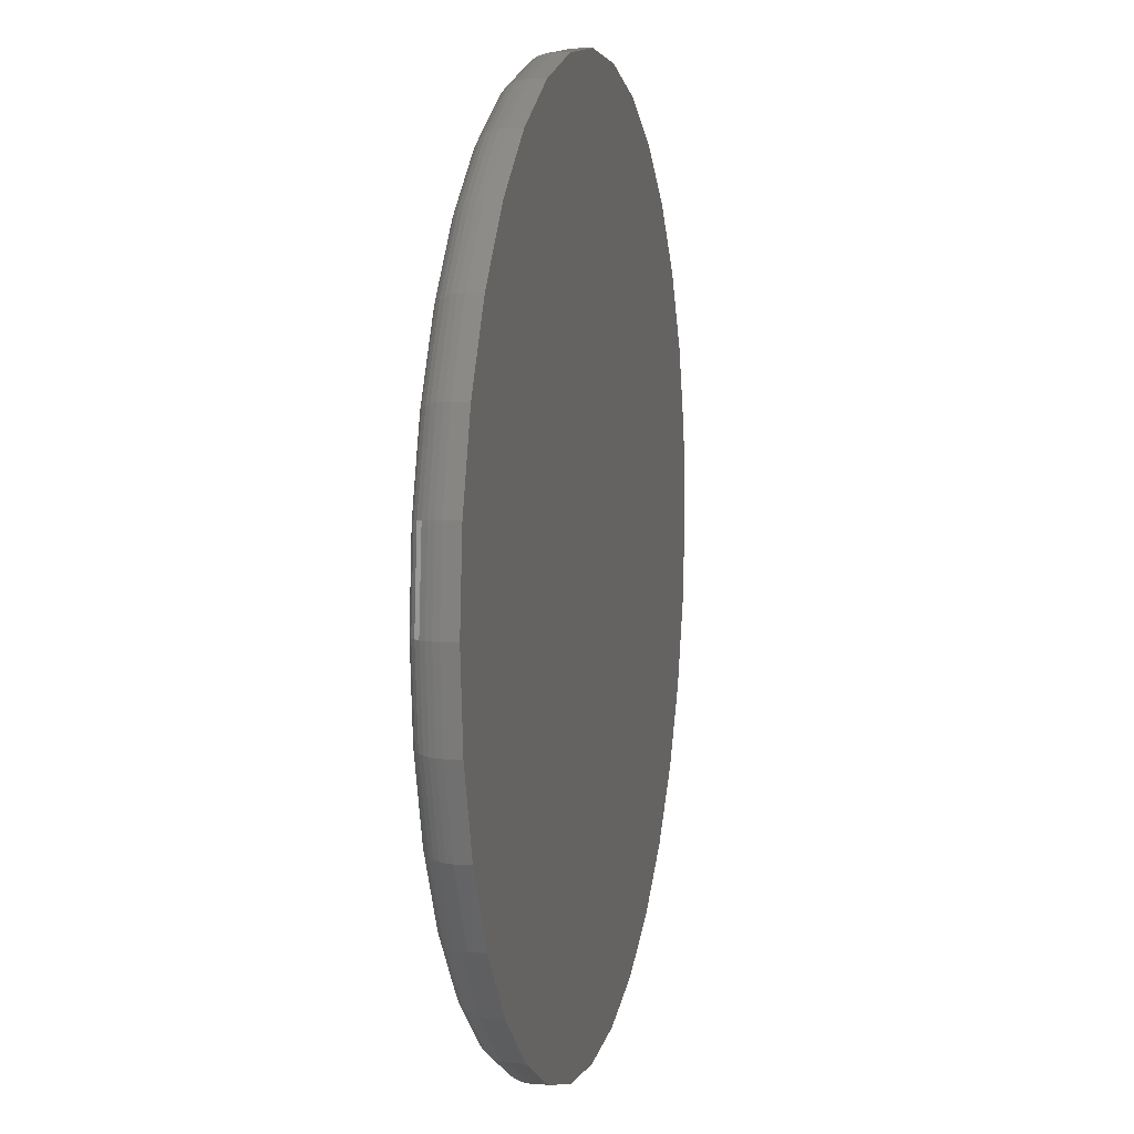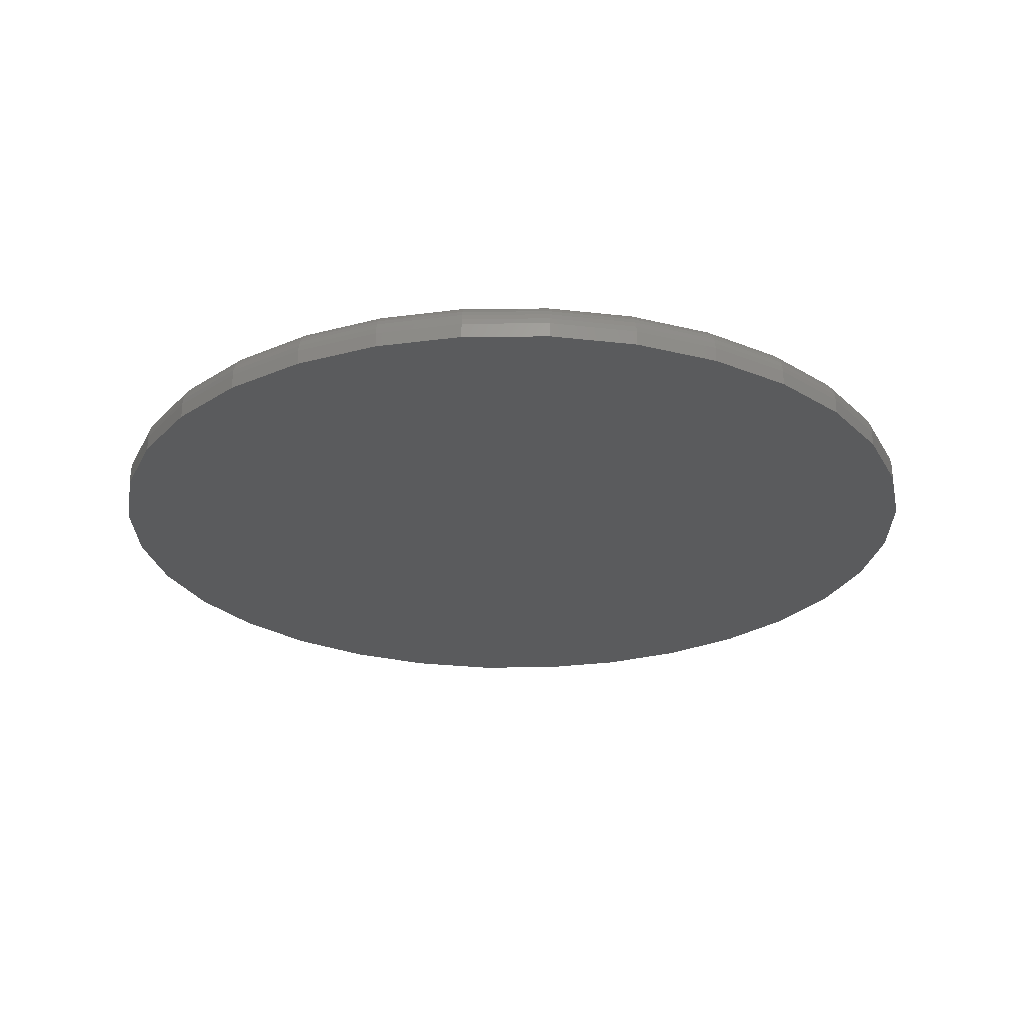
<metadata>
{"format":"stl","ext":"stl","renderer":"f3d","projection":"perspective","resolution":1024,"background":"white","views":[{"elev":7.1,"azim":-77.2,"up":"+Z"},{"elev":-25.7,"azim":28.9,"up":"+Y"}]}
</metadata>
<code>
# stl→obj: 320 verts, 636 faces
v 0.007895 8.414e-17 0.6479
v 0.1343 9.818e-17 0.6354
v -0.1185 7.011e-17 0.6354
v 0.007895 8.414e-17 -0.6479
v -0.1185 7.011e-17 -0.6354
v 0.1343 9.818e-17 -0.6354
v -0.24 5.662e-17 -0.5985
v 0.2558 1.117e-16 -0.5985
v -0.352 4.418e-17 -0.5387
v 0.3678 1.241e-16 -0.5387
v -0.4502 3.328e-17 -0.4581
v 0.466 1.35e-16 -0.4581
v -0.5308 2.434e-17 -0.3599
v 0.5466 1.439e-16 -0.3599
v -0.5907 1.769e-17 -0.2479
v 0.6064 1.506e-16 -0.2479
v -0.6275 1.36e-17 -0.1264
v 0.6433 1.547e-16 -0.1264
v -0.64 1.222e-17 -4.689e-16
v 0.6558 1.561e-16 -2.108e-16
v -0.6275 1.36e-17 0.1264
v 0.6433 1.547e-16 0.1264
v -0.5907 1.769e-17 0.2479
v 0.6064 1.506e-16 0.2479
v -0.5308 2.434e-17 0.3599
v 0.5466 1.439e-16 0.3599
v -0.4502 3.328e-17 0.4581
v 0.466 1.35e-16 0.4581
v -0.352 4.418e-17 0.5387
v 0.3678 1.241e-16 0.5387
v -0.24 5.662e-17 0.5985
v 0.2558 1.117e-16 0.5985
v 0.7026 -0.04688 -1.493e-15
v 0.7026 -0.07031 -8.895e-17
v 0.6893 -0.04688 -0.1355
v 0.6893 -0.07031 -0.1355
v 0.6497 -0.04688 -0.2659
v 0.6497 -0.07031 -0.2659
v 0.5855 -0.04688 -0.386
v 0.5855 -0.07031 -0.386
v 0.4991 -0.04688 -0.4913
v 0.4991 -0.07031 -0.4913
v 0.3939 -0.04688 -0.5777
v 0.3939 -0.07031 -0.5777
v 0.2738 -0.04688 -0.6419
v 0.2738 -0.07031 -0.6419
v 0.1434 -0.04688 -0.6814
v 0.1434 -0.07031 -0.6814
v 0.007895 -0.04688 -0.6947
v 0.007895 -0.07031 -0.6947
v -0.1276 -0.04688 -0.6814
v -0.1276 -0.07031 -0.6814
v -0.258 -0.04688 -0.6419
v -0.258 -0.07031 -0.6419
v -0.3781 -0.04688 -0.5777
v -0.3781 -0.07031 -0.5777
v -0.4834 -0.04688 -0.4913
v -0.4834 -0.07031 -0.4913
v -0.5698 -0.04688 -0.386
v -0.5698 -0.07031 -0.386
v -0.634 -0.04688 -0.2659
v -0.634 -0.07031 -0.2659
v -0.6735 -0.04688 -0.1355
v -0.6735 -0.07031 -0.1355
v -0.6868 -0.04688 3.897e-16
v -0.6868 -0.07031 3.897e-16
v -0.6735 -0.04688 0.1355
v -0.6735 -0.07031 0.1355
v -0.634 -0.04688 0.2659
v -0.634 -0.07031 0.2659
v -0.5698 -0.04688 0.386
v -0.5698 -0.07031 0.386
v -0.4834 -0.04688 0.4913
v -0.4834 -0.07031 0.4913
v -0.3781 -0.04688 0.5777
v -0.3781 -0.07031 0.5777
v -0.258 -0.04688 0.6419
v -0.258 -0.07031 0.6419
v -0.1276 -0.04688 0.6814
v -0.1276 -0.07031 0.6814
v 0.007895 -0.04688 0.6947
v 0.007895 -0.07031 0.6947
v 0.1434 -0.04688 0.6814
v 0.1434 -0.07031 0.6814
v 0.2738 -0.04688 0.6419
v 0.2738 -0.07031 0.6419
v 0.3939 -0.04688 0.5777
v 0.3939 -0.07031 0.5777
v 0.4991 -0.04688 0.4913
v 0.4991 -0.07031 0.4913
v 0.5855 -0.04688 0.386
v 0.5855 -0.07031 0.386
v 0.6497 -0.04688 0.2659
v 0.6497 -0.07031 0.2659
v 0.6893 -0.04688 0.1355
v 0.6893 -0.07031 0.1355
v -0.6859 -0.03773 -4.441e-16
v -0.6726 -0.03773 0.1354
v -0.6833 -0.02894 -4.996e-16
v -0.67 -0.02894 0.1348
v -0.6789 -0.02083 -4.996e-16
v -0.6657 -0.02083 0.134
v -0.6731 -0.01373 -4.996e-16
v -0.66 -0.01373 0.1329
v -0.666 -0.0079 -4.996e-16
v -0.6531 -0.0079 0.1315
v -0.6579 -0.003568 -4.441e-16
v -0.6451 -0.003568 0.1299
v -0.6491 -0.0009007 -4.996e-16
v -0.6365 -0.0009007 0.1282
v 0.6884 -0.03773 0.1354
v 0.7017 -0.03773 -7.216e-16
v 0.6858 -0.02894 0.1348
v 0.6991 -0.02894 -6.661e-16
v 0.6815 -0.02083 0.134
v 0.6947 -0.02083 -6.661e-16
v 0.6758 -0.01373 0.1329
v 0.6889 -0.01373 -6.661e-16
v 0.6689 -0.0079 0.1315
v 0.6818 -0.0079 -6.661e-16
v 0.6609 -0.003568 0.1299
v 0.6737 -0.003568 -6.661e-16
v 0.6523 -0.0009007 0.1282
v 0.6649 -0.0009007 -6.106e-16
v 0.6489 -0.03773 0.2655
v 0.6465 -0.02894 0.2645
v 0.6424 -0.02083 0.2628
v 0.6371 -0.01373 0.2606
v 0.6305 -0.0079 0.2579
v 0.623 -0.003568 0.2548
v 0.6149 -0.0009007 0.2514
v 0.5848 -0.03773 0.3855
v 0.5826 -0.02894 0.384
v 0.579 -0.02083 0.3816
v 0.5741 -0.01373 0.3783
v 0.5682 -0.0079 0.3744
v 0.5615 -0.003568 0.3699
v 0.5542 -0.0009007 0.365
v 0.4985 -0.03773 0.4906
v 0.4966 -0.02894 0.4887
v 0.4936 -0.02083 0.4857
v 0.4894 -0.01373 0.4815
v 0.4844 -0.0079 0.4765
v 0.4787 -0.003568 0.4708
v 0.4725 -0.0009007 0.4646
v 0.3934 -0.03773 0.5769
v 0.3919 -0.02894 0.5747
v 0.3895 -0.02083 0.5711
v 0.3862 -0.01373 0.5662
v 0.3823 -0.0079 0.5603
v 0.3778 -0.003568 0.5536
v 0.3729 -0.0009007 0.5463
v 0.2734 -0.03773 0.641
v 0.2724 -0.02894 0.6386
v 0.2707 -0.02083 0.6346
v 0.2685 -0.01373 0.6292
v 0.2658 -0.0079 0.6226
v 0.2627 -0.003568 0.6151
v 0.2593 -0.0009007 0.607
v 0.1433 -0.03773 0.6805
v 0.1427 -0.02894 0.6779
v 0.1419 -0.02083 0.6736
v 0.1408 -0.01373 0.6679
v 0.1394 -0.0079 0.661
v 0.1378 -0.003568 0.653
v 0.1361 -0.0009007 0.6444
v 0.007895 -0.03773 0.6938
v 0.007895 -0.02894 0.6912
v 0.007895 -0.02083 0.6868
v 0.007895 -0.01373 0.681
v 0.007895 -0.0079 0.6739
v 0.007895 -0.003568 0.6658
v 0.007895 -0.0009007 0.657
v -0.1275 -0.03773 0.6805
v -0.1269 -0.02894 0.6779
v -0.1261 -0.02083 0.6736
v -0.125 -0.01373 0.6679
v -0.1236 -0.0079 0.661
v -0.122 -0.003568 0.653
v -0.1203 -0.0009007 0.6444
v -0.2576 -0.03773 0.641
v -0.2566 -0.02894 0.6386
v -0.2549 -0.02083 0.6346
v -0.2527 -0.01373 0.6292
v -0.25 -0.0079 0.6226
v -0.2469 -0.003568 0.6151
v -0.2435 -0.0009007 0.607
v -0.3776 -0.03773 0.5769
v -0.3761 -0.02894 0.5747
v -0.3737 -0.02083 0.5711
v -0.3705 -0.01373 0.5662
v -0.3665 -0.0079 0.5603
v -0.362 -0.003568 0.5536
v -0.3571 -0.0009007 0.5463
v -0.4827 -0.03773 0.4906
v -0.4808 -0.02894 0.4887
v -0.4778 -0.02083 0.4857
v -0.4737 -0.01373 0.4815
v -0.4686 -0.0079 0.4765
v -0.4629 -0.003568 0.4708
v -0.4567 -0.0009007 0.4646
v -0.569 -0.03773 0.3855
v -0.5668 -0.02894 0.384
v -0.5632 -0.02083 0.3816
v -0.5583 -0.01373 0.3783
v -0.5524 -0.0079 0.3744
v -0.5457 -0.003568 0.3699
v -0.5384 -0.0009007 0.365
v -0.6331 -0.03773 0.2655
v -0.6307 -0.02894 0.2645
v -0.6267 -0.02083 0.2628
v -0.6213 -0.01373 0.2606
v -0.6147 -0.0079 0.2579
v -0.6072 -0.003568 0.2548
v -0.5991 -0.0009007 0.2514
v 0.6884 -0.03773 -0.1354
v 0.6858 -0.02894 -0.1348
v 0.6815 -0.02083 -0.134
v 0.6758 -0.01373 -0.1329
v 0.6689 -0.0079 -0.1315
v 0.6609 -0.003568 -0.1299
v 0.6523 -0.0009007 -0.1282
v -0.6726 -0.03773 -0.1354
v -0.67 -0.02894 -0.1348
v -0.6657 -0.02083 -0.134
v -0.66 -0.01373 -0.1329
v -0.6531 -0.0079 -0.1315
v -0.6451 -0.003568 -0.1299
v -0.6365 -0.0009007 -0.1282
v -0.6331 -0.03773 -0.2655
v -0.6307 -0.02894 -0.2645
v -0.6267 -0.02083 -0.2628
v -0.6213 -0.01373 -0.2606
v -0.6147 -0.0079 -0.2579
v -0.6072 -0.003568 -0.2548
v -0.5991 -0.0009007 -0.2514
v -0.569 -0.03773 -0.3855
v -0.5668 -0.02894 -0.384
v -0.5632 -0.02083 -0.3816
v -0.5583 -0.01373 -0.3783
v -0.5524 -0.0079 -0.3744
v -0.5457 -0.003568 -0.3699
v -0.5384 -0.0009007 -0.365
v -0.4827 -0.03773 -0.4906
v -0.4808 -0.02894 -0.4887
v -0.4778 -0.02083 -0.4857
v -0.4737 -0.01373 -0.4815
v -0.4686 -0.0079 -0.4765
v -0.4629 -0.003568 -0.4708
v -0.4567 -0.0009007 -0.4646
v -0.3776 -0.03773 -0.5769
v -0.3761 -0.02894 -0.5747
v -0.3737 -0.02083 -0.5711
v -0.3705 -0.01373 -0.5662
v -0.3665 -0.0079 -0.5603
v -0.362 -0.003568 -0.5536
v -0.3571 -0.0009007 -0.5463
v -0.2576 -0.03773 -0.641
v -0.2566 -0.02894 -0.6386
v -0.2549 -0.02083 -0.6346
v -0.2527 -0.01373 -0.6292
v -0.25 -0.0079 -0.6226
v -0.2469 -0.003568 -0.6151
v -0.2435 -0.0009007 -0.607
v -0.1275 -0.03773 -0.6805
v -0.1269 -0.02894 -0.6779
v -0.1261 -0.02083 -0.6736
v -0.125 -0.01373 -0.6679
v -0.1236 -0.0079 -0.661
v -0.122 -0.003568 -0.653
v -0.1203 -0.0009007 -0.6444
v 0.007895 -0.03773 -0.6938
v 0.007895 -0.02894 -0.6912
v 0.007895 -0.02083 -0.6868
v 0.007895 -0.01373 -0.681
v 0.007895 -0.0079 -0.6739
v 0.007895 -0.003568 -0.6658
v 0.007895 -0.0009007 -0.657
v 0.1433 -0.03773 -0.6805
v 0.1427 -0.02894 -0.6779
v 0.1419 -0.02083 -0.6736
v 0.1408 -0.01373 -0.6679
v 0.1394 -0.0079 -0.661
v 0.1378 -0.003568 -0.653
v 0.1361 -0.0009007 -0.6444
v 0.2734 -0.03773 -0.641
v 0.2724 -0.02894 -0.6386
v 0.2707 -0.02083 -0.6346
v 0.2685 -0.01373 -0.6292
v 0.2658 -0.0079 -0.6226
v 0.2627 -0.003568 -0.6151
v 0.2593 -0.0009007 -0.607
v 0.3934 -0.03773 -0.5769
v 0.3919 -0.02894 -0.5747
v 0.3895 -0.02083 -0.5711
v 0.3862 -0.01373 -0.5662
v 0.3823 -0.0079 -0.5603
v 0.3778 -0.003568 -0.5536
v 0.3729 -0.0009007 -0.5463
v 0.4985 -0.03773 -0.4906
v 0.4966 -0.02894 -0.4887
v 0.4936 -0.02083 -0.4857
v 0.4894 -0.01373 -0.4815
v 0.4844 -0.0079 -0.4765
v 0.4787 -0.003568 -0.4708
v 0.4725 -0.0009007 -0.4646
v 0.5848 -0.03773 -0.3855
v 0.5826 -0.02894 -0.384
v 0.579 -0.02083 -0.3816
v 0.5741 -0.01373 -0.3783
v 0.5682 -0.0079 -0.3744
v 0.5615 -0.003568 -0.3699
v 0.5542 -0.0009007 -0.365
v 0.6489 -0.03773 -0.2655
v 0.6465 -0.02894 -0.2645
v 0.6424 -0.02083 -0.2628
v 0.6371 -0.01373 -0.2606
v 0.6305 -0.0079 -0.2579
v 0.623 -0.003568 -0.2548
v 0.6149 -0.0009007 -0.2514
f 1 2 3
f 4 5 6
f 6 5 7
f 6 7 8
f 8 7 9
f 8 9 10
f 10 9 11
f 10 11 12
f 12 11 13
f 12 13 14
f 14 13 15
f 14 15 16
f 16 15 17
f 16 17 18
f 18 17 19
f 18 19 20
f 20 19 21
f 20 21 22
f 22 21 23
f 22 23 24
f 24 23 25
f 24 25 26
f 26 25 27
f 26 27 28
f 28 27 29
f 28 29 30
f 30 29 31
f 30 31 32
f 32 31 3
f 32 3 2
f 33 34 35
f 35 34 36
f 35 36 37
f 37 36 38
f 37 38 39
f 39 38 40
f 39 40 41
f 41 40 42
f 41 42 43
f 43 42 44
f 43 44 45
f 45 44 46
f 45 46 47
f 47 46 48
f 47 48 49
f 49 48 50
f 49 50 51
f 51 50 52
f 51 52 53
f 53 52 54
f 53 54 55
f 55 54 56
f 55 56 57
f 57 56 58
f 57 58 59
f 59 58 60
f 59 60 61
f 61 60 62
f 61 62 63
f 63 62 64
f 63 64 65
f 65 64 66
f 65 66 67
f 67 66 68
f 67 68 69
f 69 68 70
f 69 70 71
f 71 70 72
f 71 72 73
f 73 72 74
f 73 74 75
f 75 74 76
f 75 76 77
f 77 76 78
f 77 78 79
f 79 78 80
f 79 80 81
f 81 80 82
f 81 82 83
f 83 82 84
f 83 84 85
f 85 84 86
f 85 86 87
f 87 86 88
f 87 88 89
f 89 88 90
f 89 90 91
f 91 90 92
f 91 92 93
f 93 92 94
f 93 94 95
f 95 94 96
f 95 96 33
f 33 96 34
f 65 67 97
f 97 67 98
f 97 98 99
f 99 98 100
f 99 100 101
f 101 100 102
f 101 102 103
f 103 102 104
f 103 104 105
f 105 104 106
f 105 106 107
f 107 106 108
f 107 108 109
f 109 108 110
f 109 110 19
f 19 110 21
f 95 33 111
f 111 33 112
f 111 112 113
f 113 112 114
f 113 114 115
f 115 114 116
f 115 116 117
f 117 116 118
f 117 118 119
f 119 118 120
f 119 120 121
f 121 120 122
f 121 122 123
f 123 122 124
f 123 124 22
f 22 124 20
f 93 95 125
f 125 95 111
f 125 111 126
f 126 111 113
f 126 113 127
f 127 113 115
f 127 115 128
f 128 115 117
f 128 117 129
f 129 117 119
f 129 119 130
f 130 119 121
f 130 121 131
f 131 121 123
f 131 123 24
f 24 123 22
f 91 93 132
f 132 93 125
f 132 125 133
f 133 125 126
f 133 126 134
f 134 126 127
f 134 127 135
f 135 127 128
f 135 128 136
f 136 128 129
f 136 129 137
f 137 129 130
f 137 130 138
f 138 130 131
f 138 131 26
f 26 131 24
f 89 91 139
f 139 91 132
f 139 132 140
f 140 132 133
f 140 133 141
f 141 133 134
f 141 134 142
f 142 134 135
f 142 135 143
f 143 135 136
f 143 136 144
f 144 136 137
f 144 137 145
f 145 137 138
f 145 138 28
f 28 138 26
f 87 89 146
f 146 89 139
f 146 139 147
f 147 139 140
f 147 140 148
f 148 140 141
f 148 141 149
f 149 141 142
f 149 142 150
f 150 142 143
f 150 143 151
f 151 143 144
f 151 144 152
f 152 144 145
f 152 145 30
f 30 145 28
f 85 87 153
f 153 87 146
f 153 146 154
f 154 146 147
f 154 147 155
f 155 147 148
f 155 148 156
f 156 148 149
f 156 149 157
f 157 149 150
f 157 150 158
f 158 150 151
f 158 151 159
f 159 151 152
f 159 152 32
f 32 152 30
f 83 85 160
f 160 85 153
f 160 153 161
f 161 153 154
f 161 154 162
f 162 154 155
f 162 155 163
f 163 155 156
f 163 156 164
f 164 156 157
f 164 157 165
f 165 157 158
f 165 158 166
f 166 158 159
f 166 159 2
f 2 159 32
f 81 83 167
f 167 83 160
f 167 160 168
f 168 160 161
f 168 161 169
f 169 161 162
f 169 162 170
f 170 162 163
f 170 163 171
f 171 163 164
f 171 164 172
f 172 164 165
f 172 165 173
f 173 165 166
f 173 166 1
f 1 166 2
f 79 81 174
f 174 81 167
f 174 167 175
f 175 167 168
f 175 168 176
f 176 168 169
f 176 169 177
f 177 169 170
f 177 170 178
f 178 170 171
f 178 171 179
f 179 171 172
f 179 172 180
f 180 172 173
f 180 173 3
f 3 173 1
f 77 79 181
f 181 79 174
f 181 174 182
f 182 174 175
f 182 175 183
f 183 175 176
f 183 176 184
f 184 176 177
f 184 177 185
f 185 177 178
f 185 178 186
f 186 178 179
f 186 179 187
f 187 179 180
f 187 180 31
f 31 180 3
f 75 77 188
f 188 77 181
f 188 181 189
f 189 181 182
f 189 182 190
f 190 182 183
f 190 183 191
f 191 183 184
f 191 184 192
f 192 184 185
f 192 185 193
f 193 185 186
f 193 186 194
f 194 186 187
f 194 187 29
f 29 187 31
f 73 75 195
f 195 75 188
f 195 188 196
f 196 188 189
f 196 189 197
f 197 189 190
f 197 190 198
f 198 190 191
f 198 191 199
f 199 191 192
f 199 192 200
f 200 192 193
f 200 193 201
f 201 193 194
f 201 194 27
f 27 194 29
f 71 73 202
f 202 73 195
f 202 195 203
f 203 195 196
f 203 196 204
f 204 196 197
f 204 197 205
f 205 197 198
f 205 198 206
f 206 198 199
f 206 199 207
f 207 199 200
f 207 200 208
f 208 200 201
f 208 201 25
f 25 201 27
f 69 71 209
f 209 71 202
f 209 202 210
f 210 202 203
f 210 203 211
f 211 203 204
f 211 204 212
f 212 204 205
f 212 205 213
f 213 205 206
f 213 206 214
f 214 206 207
f 214 207 215
f 215 207 208
f 215 208 23
f 23 208 25
f 67 69 98
f 98 69 209
f 98 209 100
f 100 209 210
f 100 210 102
f 102 210 211
f 102 211 104
f 104 211 212
f 104 212 106
f 106 212 213
f 106 213 108
f 108 213 214
f 108 214 110
f 110 214 215
f 110 215 21
f 21 215 23
f 33 35 112
f 112 35 216
f 112 216 114
f 114 216 217
f 114 217 116
f 116 217 218
f 116 218 118
f 118 218 219
f 118 219 120
f 120 219 220
f 120 220 122
f 122 220 221
f 122 221 124
f 124 221 222
f 124 222 20
f 20 222 18
f 63 65 223
f 223 65 97
f 223 97 224
f 224 97 99
f 224 99 225
f 225 99 101
f 225 101 226
f 226 101 103
f 226 103 227
f 227 103 105
f 227 105 228
f 228 105 107
f 228 107 229
f 229 107 109
f 229 109 17
f 17 109 19
f 61 63 230
f 230 63 223
f 230 223 231
f 231 223 224
f 231 224 232
f 232 224 225
f 232 225 233
f 233 225 226
f 233 226 234
f 234 226 227
f 234 227 235
f 235 227 228
f 235 228 236
f 236 228 229
f 236 229 15
f 15 229 17
f 59 61 237
f 237 61 230
f 237 230 238
f 238 230 231
f 238 231 239
f 239 231 232
f 239 232 240
f 240 232 233
f 240 233 241
f 241 233 234
f 241 234 242
f 242 234 235
f 242 235 243
f 243 235 236
f 243 236 13
f 13 236 15
f 57 59 244
f 244 59 237
f 244 237 245
f 245 237 238
f 245 238 246
f 246 238 239
f 246 239 247
f 247 239 240
f 247 240 248
f 248 240 241
f 248 241 249
f 249 241 242
f 249 242 250
f 250 242 243
f 250 243 11
f 11 243 13
f 55 57 251
f 251 57 244
f 251 244 252
f 252 244 245
f 252 245 253
f 253 245 246
f 253 246 254
f 254 246 247
f 254 247 255
f 255 247 248
f 255 248 256
f 256 248 249
f 256 249 257
f 257 249 250
f 257 250 9
f 9 250 11
f 53 55 258
f 258 55 251
f 258 251 259
f 259 251 252
f 259 252 260
f 260 252 253
f 260 253 261
f 261 253 254
f 261 254 262
f 262 254 255
f 262 255 263
f 263 255 256
f 263 256 264
f 264 256 257
f 264 257 7
f 7 257 9
f 51 53 265
f 265 53 258
f 265 258 266
f 266 258 259
f 266 259 267
f 267 259 260
f 267 260 268
f 268 260 261
f 268 261 269
f 269 261 262
f 269 262 270
f 270 262 263
f 270 263 271
f 271 263 264
f 271 264 5
f 5 264 7
f 49 51 272
f 272 51 265
f 272 265 273
f 273 265 266
f 273 266 274
f 274 266 267
f 274 267 275
f 275 267 268
f 275 268 276
f 276 268 269
f 276 269 277
f 277 269 270
f 277 270 278
f 278 270 271
f 278 271 4
f 4 271 5
f 47 49 279
f 279 49 272
f 279 272 280
f 280 272 273
f 280 273 281
f 281 273 274
f 281 274 282
f 282 274 275
f 282 275 283
f 283 275 276
f 283 276 284
f 284 276 277
f 284 277 285
f 285 277 278
f 285 278 6
f 6 278 4
f 45 47 286
f 286 47 279
f 286 279 287
f 287 279 280
f 287 280 288
f 288 280 281
f 288 281 289
f 289 281 282
f 289 282 290
f 290 282 283
f 290 283 291
f 291 283 284
f 291 284 292
f 292 284 285
f 292 285 8
f 8 285 6
f 43 45 293
f 293 45 286
f 293 286 294
f 294 286 287
f 294 287 295
f 295 287 288
f 295 288 296
f 296 288 289
f 296 289 297
f 297 289 290
f 297 290 298
f 298 290 291
f 298 291 299
f 299 291 292
f 299 292 10
f 10 292 8
f 41 43 300
f 300 43 293
f 300 293 301
f 301 293 294
f 301 294 302
f 302 294 295
f 302 295 303
f 303 295 296
f 303 296 304
f 304 296 297
f 304 297 305
f 305 297 298
f 305 298 306
f 306 298 299
f 306 299 12
f 12 299 10
f 39 41 307
f 307 41 300
f 307 300 308
f 308 300 301
f 308 301 309
f 309 301 302
f 309 302 310
f 310 302 303
f 310 303 311
f 311 303 304
f 311 304 312
f 312 304 305
f 312 305 313
f 313 305 306
f 313 306 14
f 14 306 12
f 37 39 314
f 314 39 307
f 314 307 315
f 315 307 308
f 315 308 316
f 316 308 309
f 316 309 317
f 317 309 310
f 317 310 318
f 318 310 311
f 318 311 319
f 319 311 312
f 319 312 320
f 320 312 313
f 320 313 16
f 16 313 14
f 35 37 216
f 216 37 314
f 216 314 217
f 217 314 315
f 217 315 218
f 218 315 316
f 218 316 219
f 219 316 317
f 219 317 220
f 220 317 318
f 220 318 221
f 221 318 319
f 221 319 222
f 222 319 320
f 222 320 18
f 18 320 16
f 80 84 82
f 84 80 86
f 86 80 78
f 86 78 88
f 88 78 76
f 88 76 90
f 90 76 74
f 90 74 92
f 92 74 72
f 92 72 94
f 94 72 70
f 94 70 96
f 96 70 68
f 96 68 34
f 34 68 66
f 34 66 36
f 36 66 64
f 36 64 38
f 38 64 62
f 38 62 40
f 40 62 60
f 40 60 42
f 42 60 58
f 42 58 44
f 44 58 56
f 44 56 46
f 46 56 54
f 46 54 48
f 48 54 52
f 48 52 50

</code>
